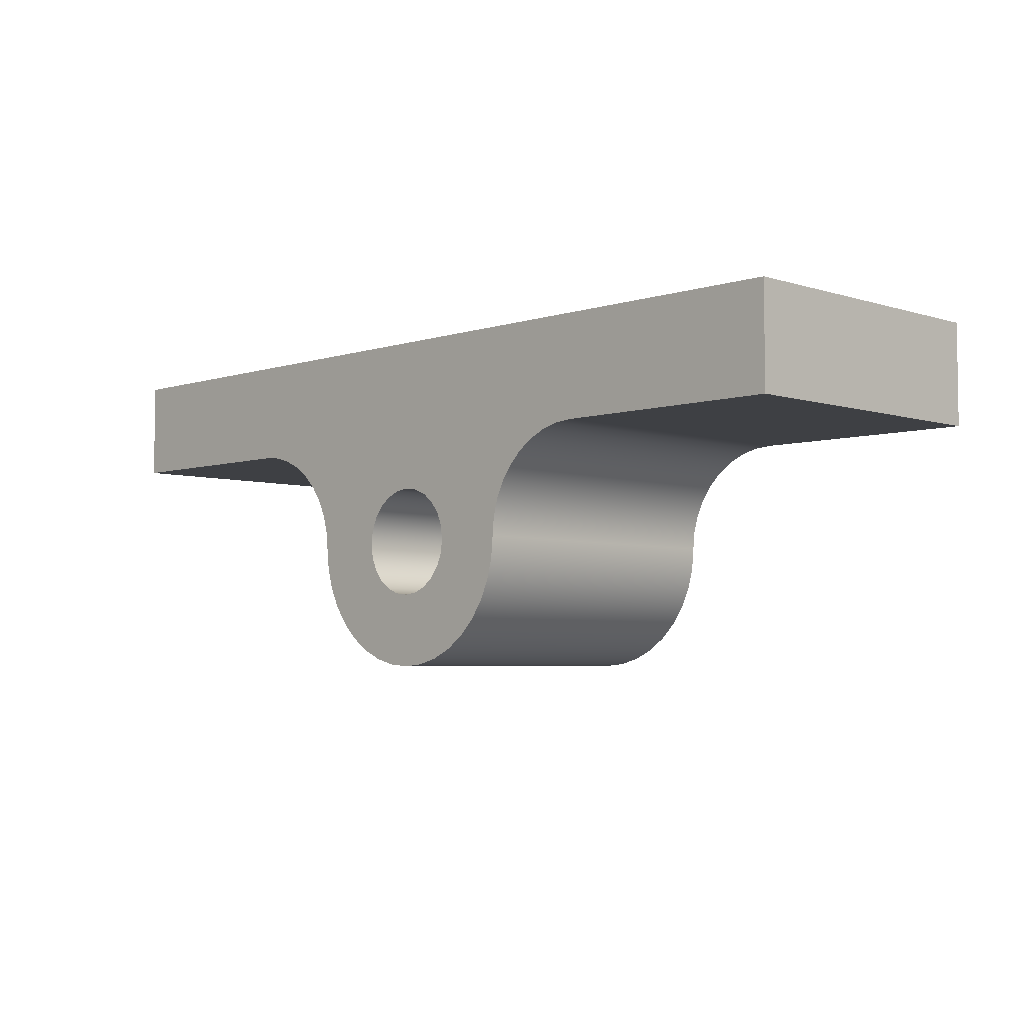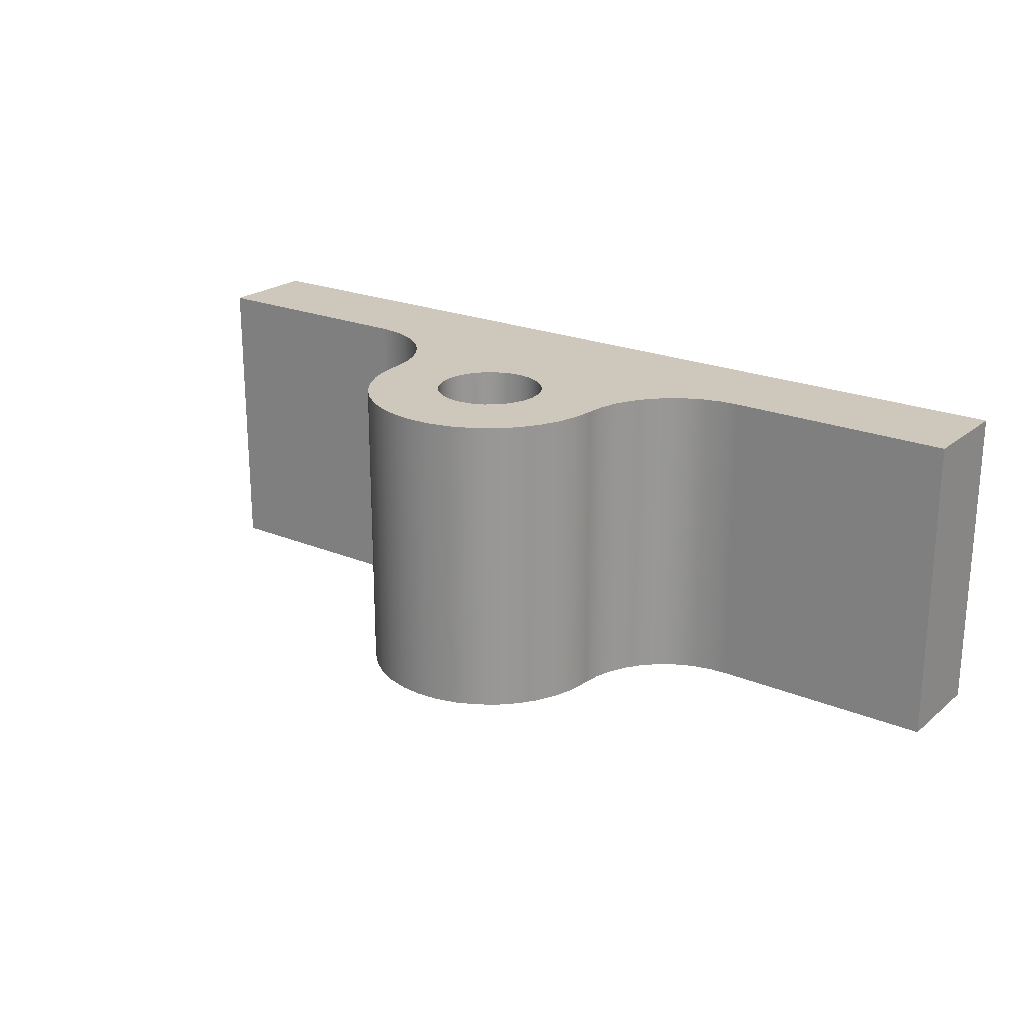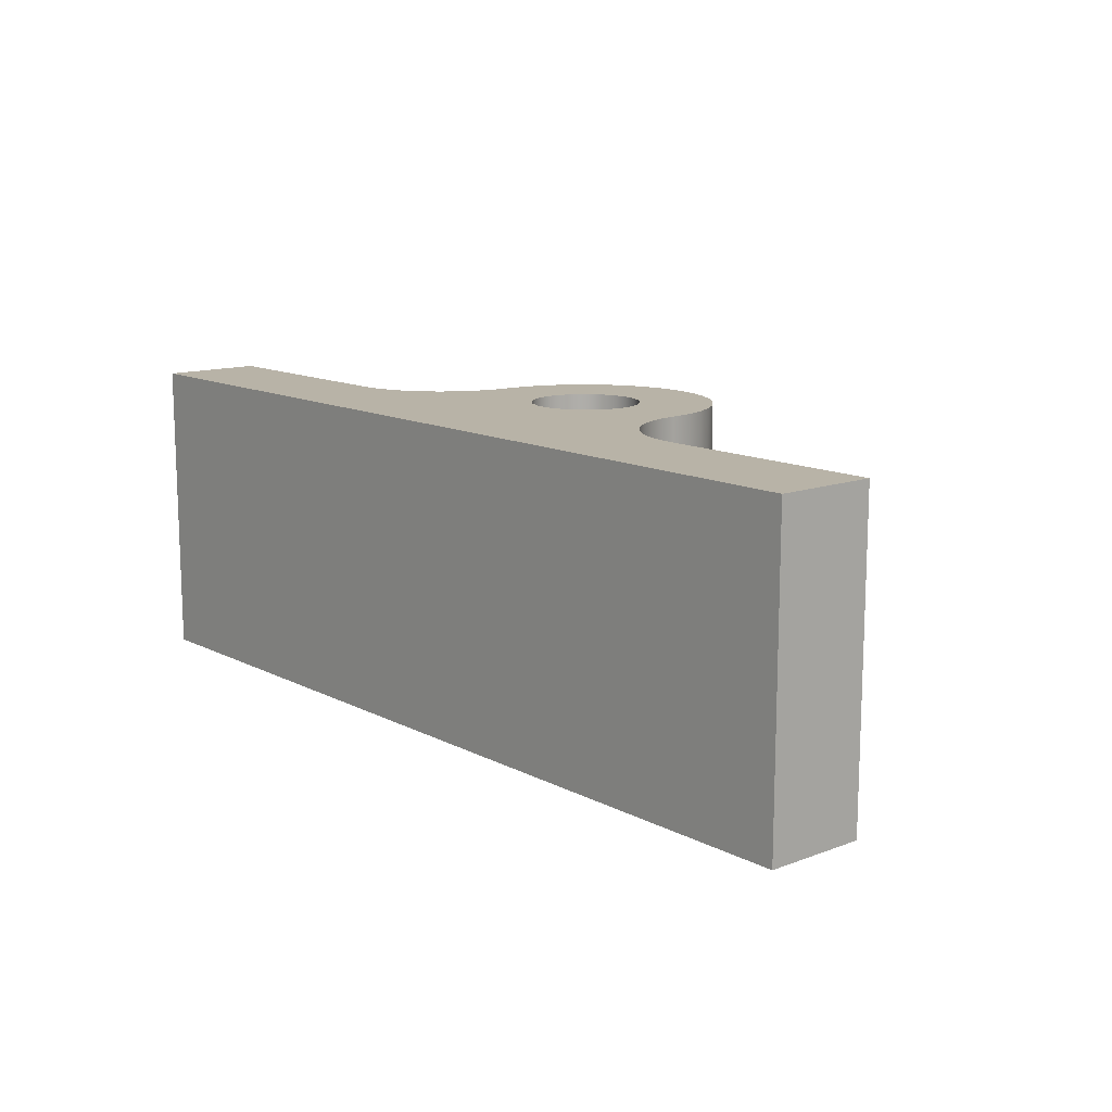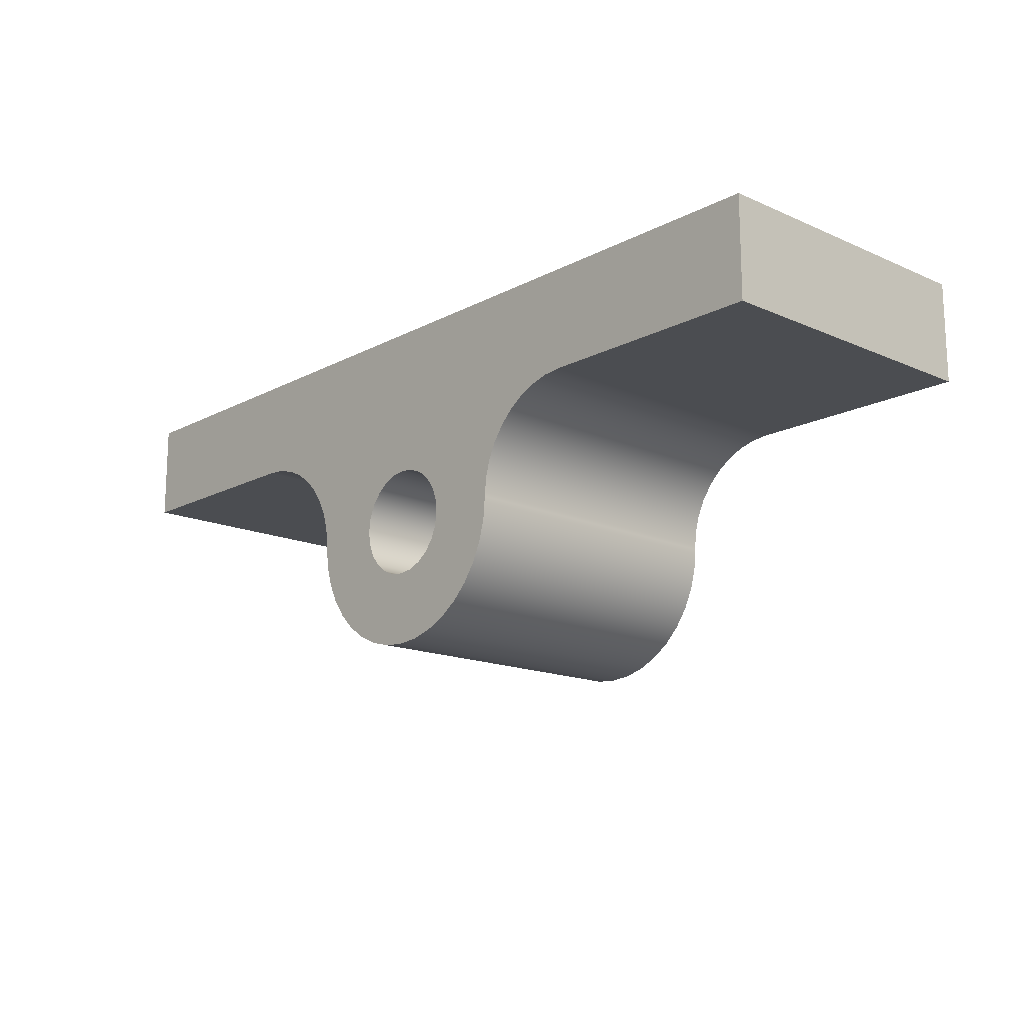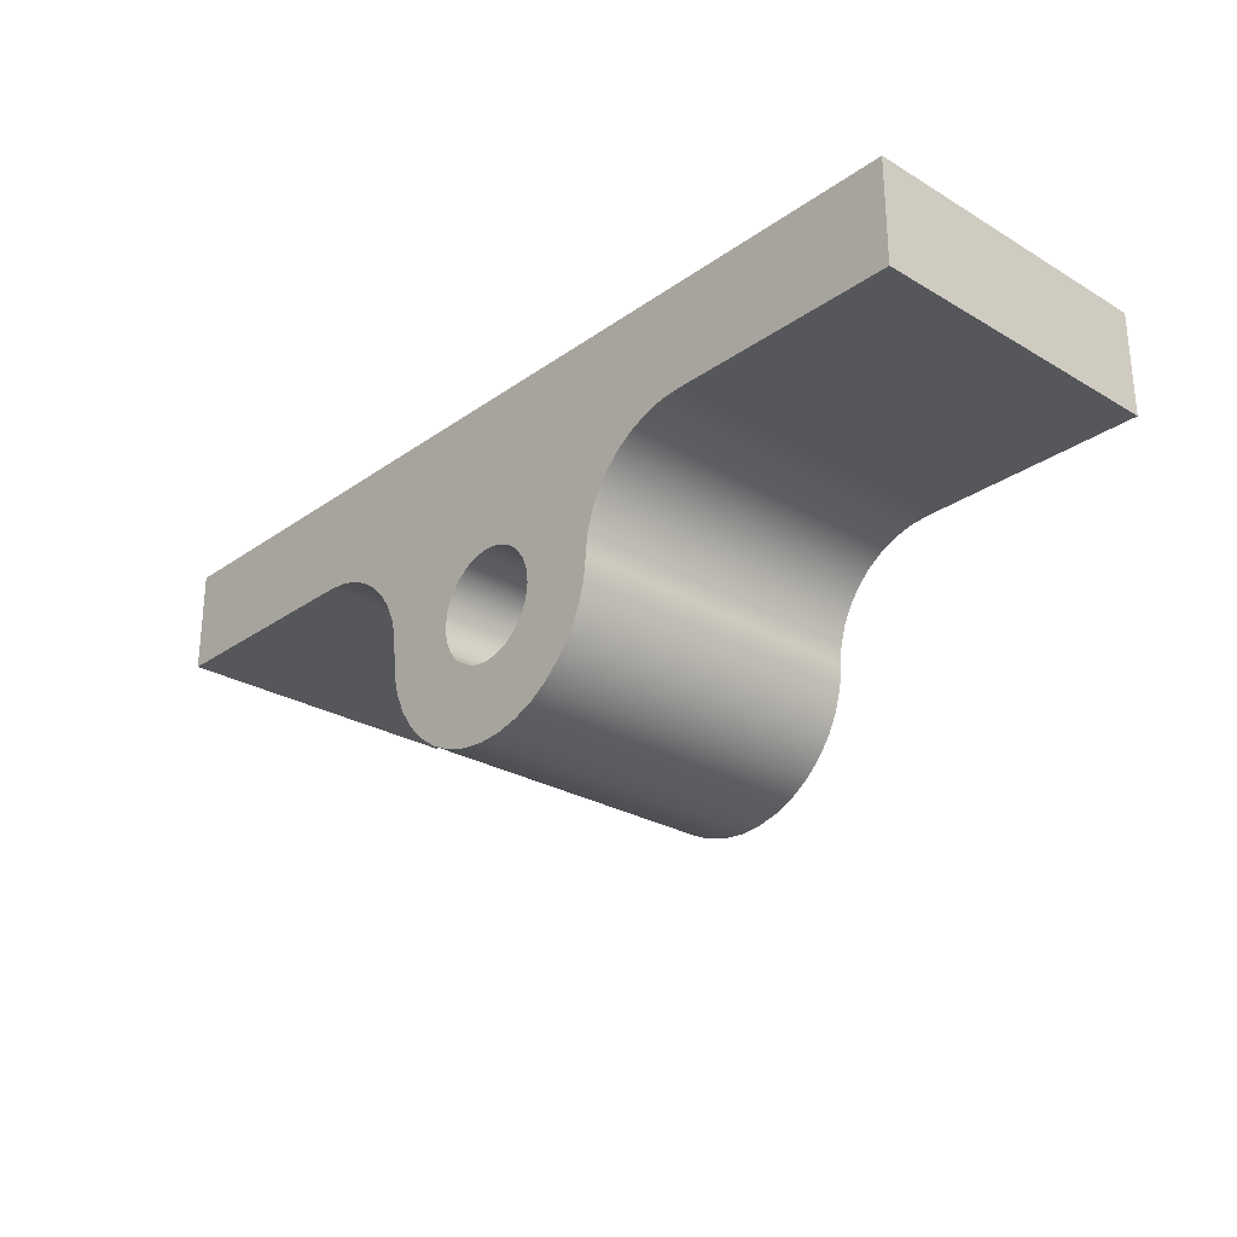
<metadata>
{"format":"obj","ext":"obj","renderer":"f3d","projection":"perspective","resolution":1024,"background":"white","views":[{"elev":-4.7,"azim":45.3,"up":"+Z"},{"elev":22.0,"azim":-144.0,"up":"+Y"},{"elev":12.8,"azim":49.5,"up":"+Y"},{"elev":-15.6,"azim":47.5,"up":"+Z"},{"elev":-26.9,"azim":-132.5,"up":"+Z"}]}
</metadata>
<code>
v -0.08471 0.475 -0.32
v -0.08182 0.475 -0.2981
v -0.07336 0.475 -0.2777
v -0.0599 0.475 -0.2601
v -0.04235 0.475 -0.2467
v -0.02192 0.475 -0.2382
v 5.187e-18 0.475 -0.2353
v 0.02192 0.475 -0.2382
v 0.04235 0.475 -0.2467
v 0.0599 0.475 -0.2601
v 0.07336 0.475 -0.2777
v 0.08182 0.475 -0.2981
v 0.08471 0.475 -0.32
v 0.08182 0.475 -0.342
v 0.07336 0.475 -0.3624
v 0.0599 0.475 -0.3799
v 0.04235 0.475 -0.3934
v 0.02192 0.475 -0.4019
v 5.187e-18 0.475 -0.4047
v -0.02192 0.475 -0.4019
v -0.04235 0.475 -0.3934
v -0.0599 0.475 -0.3799
v -0.07336 0.475 -0.3624
v -0.08182 0.475 -0.342
v -0.08471 0 -0.32
v -0.08182 0 -0.342
v -0.07336 0 -0.3624
v -0.0599 0 -0.3799
v -0.04235 0 -0.3934
v -0.02192 0 -0.4019
v 5.187e-18 0 -0.4047
v 0.02192 0 -0.4019
v 0.04235 0 -0.3934
v 0.0599 0 -0.3799
v 0.07336 0 -0.3624
v 0.08182 0 -0.342
v 0.08471 0 -0.32
v 0.08182 0 -0.2981
v 0.07336 0 -0.2777
v 0.0599 0 -0.2601
v 0.04235 0 -0.2467
v 0.02192 0 -0.2382
v 5.187e-18 0 -0.2353
v -0.02192 0 -0.2382
v -0.04235 0 -0.2467
v -0.0599 0 -0.2601
v -0.07336 0 -0.2777
v -0.08182 0 -0.2981
v -0.08471 0.475 -0.32
v -0.08471 0 -0.32
v -0.1981 0 -0.3236
v -0.2011 0 -0.2946
v -0.2091 0 -0.2666
v -0.2217 0 -0.2403
v -0.2387 0 -0.2166
v -0.2595 0 -0.1962
v -0.2835 0 -0.1796
v -0.31 0 -0.1675
v -0.3382 0 -0.16
v -0.3672 0 -0.1575
v -0.3672 0.475 -0.1575
v -0.3382 0.475 -0.16
v -0.31 0.475 -0.1675
v -0.2835 0.475 -0.1796
v -0.2595 0.475 -0.1962
v -0.2387 0.475 -0.2166
v -0.2217 0.475 -0.2403
v -0.2091 0.475 -0.2666
v -0.2011 0.475 -0.2946
v -0.1981 0.475 -0.3236
v 0.1981 0 -0.3202
v 0.1951 0 -0.3544
v 0.1863 0 -0.3876
v 0.1718 0 -0.4187
v 0.1522 0 -0.4469
v 0.128 0 -0.4713
v 0.09998 0 -0.4911
v 0.06895 0 -0.5058
v 0.03586 0 -0.5149
v 0.001684 0 -0.5182
v -0.03254 0 -0.5155
v -0.06578 0 -0.5069
v -0.09706 0 -0.4928
v -0.1254 0 -0.4734
v -0.15 0 -0.4495
v -0.1701 0 -0.4216
v -0.1851 0 -0.3907
v -0.1945 0 -0.3577
v -0.1981 0 -0.3236
v -0.1981 0.475 -0.3236
v -0.1945 0.475 -0.3577
v -0.1851 0.475 -0.3907
v -0.1701 0.475 -0.4216
v -0.15 0.475 -0.4495
v -0.1254 0.475 -0.4734
v -0.09706 0.475 -0.4928
v -0.06578 0.475 -0.5069
v -0.03254 0.475 -0.5155
v 0.001684 0.475 -0.5182
v 0.03586 0.475 -0.5149
v 0.06895 0.475 -0.5058
v 0.09998 0.475 -0.4911
v 0.128 0.475 -0.4713
v 0.1522 0.475 -0.4469
v 0.1718 0.475 -0.4187
v 0.1863 0.475 -0.3876
v 0.1951 0.475 -0.3544
v 0.1981 0.475 -0.3202
v 0.361 0 -0.1575
v 0.3327 0 -0.16
v 0.3053 0 -0.1673
v 0.2796 0 -0.1793
v 0.2564 0 -0.1955
v 0.2363 0 -0.2156
v 0.22 0 -0.2388
v 0.208 0 -0.2646
v 0.2006 0 -0.292
v 0.1981 0 -0.3202
v 0.1981 0.475 -0.3202
v 0.2006 0.475 -0.292
v 0.208 0.475 -0.2646
v 0.22 0.475 -0.2388
v 0.2363 0.475 -0.2156
v 0.2564 0.475 -0.1955
v 0.2796 0.475 -0.1793
v 0.3053 0.475 -0.1673
v 0.3327 0.475 -0.16
v 0.361 0.475 -0.1575
v 0.7163 0 -0.1575
v 0.361 0 -0.1575
v 0.361 0.475 -0.1575
v 0.7163 0.475 -0.1575
v 0.7163 0 0
v 0.7163 0 -0.1575
v 0.7163 0.475 -0.1575
v 0.7163 0.475 0
v -0.7163 0 0
v 0.7163 0 0
v 0.7163 0.475 0
v -0.7163 0.475 0
v -0.7163 0 -0.1575
v -0.7163 0 0
v -0.7163 0.475 0
v -0.7163 0.475 -0.1575
v -0.3672 0 -0.1575
v -0.7163 0 -0.1575
v -0.7163 0.475 -0.1575
v -0.3672 0.475 -0.1575
v -0.08471 0.475 -0.32
v -0.08182 0.475 -0.342
v -0.07336 0.475 -0.3624
v -0.0599 0.475 -0.3799
v -0.04235 0.475 -0.3934
v -0.02192 0.475 -0.4019
v 5.187e-18 0.475 -0.4047
v 0.02192 0.475 -0.4019
v 0.04235 0.475 -0.3934
v 0.0599 0.475 -0.3799
v 0.07336 0.475 -0.3624
v 0.08182 0.475 -0.342
v 0.08471 0.475 -0.32
v 0.08182 0.475 -0.2981
v 0.07336 0.475 -0.2777
v 0.0599 0.475 -0.2601
v 0.04235 0.475 -0.2467
v 0.02192 0.475 -0.2382
v 5.187e-18 0.475 -0.2353
v -0.02192 0.475 -0.2382
v -0.04235 0.475 -0.2467
v -0.0599 0.475 -0.2601
v -0.07336 0.475 -0.2777
v -0.08182 0.475 -0.2981
v -0.3672 0.475 -0.1575
v -0.7163 0.475 -0.1575
v -0.7163 0.475 0
v 0.7163 0.475 0
v 0.7163 0.475 -0.1575
v 0.361 0.475 -0.1575
v 0.3327 0.475 -0.16
v 0.3053 0.475 -0.1673
v 0.2796 0.475 -0.1793
v 0.2564 0.475 -0.1955
v 0.2363 0.475 -0.2156
v 0.22 0.475 -0.2388
v 0.208 0.475 -0.2646
v 0.2006 0.475 -0.292
v 0.1981 0.475 -0.3202
v 0.1951 0.475 -0.3544
v 0.1863 0.475 -0.3876
v 0.1718 0.475 -0.4187
v 0.1522 0.475 -0.4469
v 0.128 0.475 -0.4713
v 0.09998 0.475 -0.4911
v 0.06895 0.475 -0.5058
v 0.03586 0.475 -0.5149
v 0.001684 0.475 -0.5182
v -0.03254 0.475 -0.5155
v -0.06578 0.475 -0.5069
v -0.09706 0.475 -0.4928
v -0.1254 0.475 -0.4734
v -0.15 0.475 -0.4495
v -0.1701 0.475 -0.4216
v -0.1851 0.475 -0.3907
v -0.1945 0.475 -0.3577
v -0.1981 0.475 -0.3236
v -0.2011 0.475 -0.2946
v -0.2091 0.475 -0.2666
v -0.2217 0.475 -0.2403
v -0.2387 0.475 -0.2166
v -0.2595 0.475 -0.1962
v -0.2835 0.475 -0.1796
v -0.31 0.475 -0.1675
v -0.3382 0.475 -0.16
v -0.08471 0 -0.32
v -0.08182 0 -0.2981
v -0.07336 0 -0.2777
v -0.0599 0 -0.2601
v -0.04235 0 -0.2467
v -0.02192 0 -0.2382
v 5.187e-18 0 -0.2353
v 0.02192 0 -0.2382
v 0.04235 0 -0.2467
v 0.0599 0 -0.2601
v 0.07336 0 -0.2777
v 0.08182 0 -0.2981
v 0.08471 0 -0.32
v 0.08182 0 -0.342
v 0.07336 0 -0.3624
v 0.0599 0 -0.3799
v 0.04235 0 -0.3934
v 0.02192 0 -0.4019
v 5.187e-18 0 -0.4047
v -0.02192 0 -0.4019
v -0.04235 0 -0.3934
v -0.0599 0 -0.3799
v -0.07336 0 -0.3624
v -0.08182 0 -0.342
v -0.7163 0 -0.1575
v -0.3672 0 -0.1575
v -0.3382 0 -0.16
v -0.31 0 -0.1675
v -0.2835 0 -0.1796
v -0.2595 0 -0.1962
v -0.2387 0 -0.2166
v -0.2217 0 -0.2403
v -0.2091 0 -0.2666
v -0.2011 0 -0.2946
v -0.1981 0 -0.3236
v -0.1945 0 -0.3577
v -0.1851 0 -0.3907
v -0.1701 0 -0.4216
v -0.15 0 -0.4495
v -0.1254 0 -0.4734
v -0.09706 0 -0.4928
v -0.06578 0 -0.5069
v -0.03254 0 -0.5155
v 0.001684 0 -0.5182
v 0.03586 0 -0.5149
v 0.06895 0 -0.5058
v 0.09998 0 -0.4911
v 0.128 0 -0.4713
v 0.1522 0 -0.4469
v 0.1718 0 -0.4187
v 0.1863 0 -0.3876
v 0.1951 0 -0.3544
v 0.1981 0 -0.3202
v 0.2006 0 -0.292
v 0.208 0 -0.2646
v 0.22 0 -0.2388
v 0.2363 0 -0.2156
v 0.2564 0 -0.1955
v 0.2796 0 -0.1793
v 0.3053 0 -0.1673
v 0.3327 0 -0.16
v 0.361 0 -0.1575
v 0.7163 0 -0.1575
v 0.7163 0 0
v -0.7163 0 0
g b4bb7fbe-e2b9-11ea-af6e-54bf646e7e1f
f 2 48 1
f 1 48 50
f 49 25 24
f 24 25 26
f 24 26 23
f 23 26 27
f 23 27 22
f 22 27 28
f 22 28 21
f 21 28 29
f 21 29 20
f 20 29 30
f 20 30 19
f 19 30 31
f 19 31 18
f 18 31 32
f 18 32 17
f 17 32 33
f 17 33 16
f 16 33 34
f 16 34 15
f 15 34 35
f 15 35 14
f 14 35 36
f 14 36 13
f 13 36 37
f 13 37 12
f 12 37 38
f 12 38 11
f 11 38 39
f 11 39 10
f 10 39 40
f 10 40 9
f 9 40 41
f 9 41 8
f 8 41 42
f 8 42 7
f 7 42 43
f 7 43 6
f 6 43 44
f 6 44 5
f 5 44 45
f 5 45 4
f 4 45 46
f 4 46 3
f 3 46 47
f 3 47 2
f 2 47 48
g b4e42f06-e2b9-11ea-9804-54bf646e7e1f
f 70 51 69
f 69 51 52
f 69 52 53
f 69 53 68
f 68 53 54
f 68 54 67
f 67 54 55
f 67 55 66
f 66 55 56
f 66 56 65
f 65 56 57
f 65 57 64
f 64 57 58
f 64 58 63
f 63 58 59
f 63 59 62
f 62 59 61
f 61 59 60
g b4eeb270-e2b9-11ea-a420-54bf646e7e1f
f 108 71 107
f 107 71 72
f 107 72 106
f 106 72 73
f 106 73 105
f 105 73 74
f 105 74 104
f 104 74 75
f 104 75 103
f 103 75 76
f 103 76 102
f 102 76 77
f 102 77 101
f 101 77 78
f 101 78 100
f 100 78 79
f 100 79 99
f 99 79 80
f 99 80 98
f 98 80 81
f 98 81 97
f 97 81 82
f 97 82 96
f 96 82 83
f 96 83 95
f 95 83 84
f 95 84 94
f 94 84 85
f 94 85 93
f 93 85 86
f 93 86 92
f 92 86 87
f 92 87 91
f 91 87 88
f 91 88 90
f 90 88 89
g b4f7d718-e2b9-11ea-bab3-54bf646e7e1f
f 128 109 127
f 127 109 110
f 127 110 111
f 127 111 126
f 126 111 112
f 126 112 125
f 125 112 113
f 125 113 124
f 124 113 114
f 124 114 123
f 123 114 115
f 123 115 122
f 122 115 116
f 122 116 121
f 121 116 117
f 121 117 120
f 120 117 119
f 119 117 118
g b5014976-e2b9-11ea-81ef-54bf646e7e1f
f 129 130 132
f 132 130 131
g b50a4700-e2b9-11ea-a336-54bf646e7e1f
f 133 134 136
f 136 134 135
g b512a864-e2b9-11ea-924c-54bf646e7e1f
f 137 138 140
f 140 138 139
g b51b30b4-e2b9-11ea-9f15-54bf646e7e1f
f 141 142 144
f 144 142 143
g b523b958-e2b9-11ea-94d1-54bf646e7e1f
f 145 146 148
f 148 146 147
g b5490e4a-e2b9-11ea-9e8b-54bf646e7e1f
f 150 205 149
f 149 205 206
f 149 206 172
f 172 206 171
f 171 206 207
f 171 207 170
f 170 207 208
f 170 208 169
f 169 208 209
f 169 209 168
f 168 209 210
f 168 210 211
f 205 150 204
f 204 150 151
f 204 151 203
f 203 151 202
f 202 151 152
f 202 152 201
f 201 152 153
f 201 153 200
f 200 153 154
f 200 154 199
f 199 154 198
f 198 154 155
f 198 155 197
f 197 155 196
f 196 155 195
f 195 155 156
f 195 156 194
f 194 156 193
f 193 156 192
f 192 156 157
f 192 157 191
f 191 157 158
f 191 158 190
f 190 158 159
f 190 159 189
f 189 159 160
f 189 160 188
f 188 160 161
f 188 161 187
f 187 161 162
f 187 162 186
f 186 162 163
f 186 163 185
f 185 163 164
f 185 164 184
f 184 164 165
f 184 165 183
f 183 165 166
f 183 166 182
f 182 166 181
f 181 166 167
f 181 167 180
f 180 167 212
f 180 212 179
f 179 212 213
f 179 213 175
f 175 213 173
f 175 173 174
f 212 167 211
f 211 167 168
f 175 176 179
f 179 176 178
f 178 176 177
g b551e4a8-e2b9-11ea-b13d-54bf646e7e1f
f 215 247 214
f 214 247 248
f 214 248 237
f 237 248 249
f 237 249 236
f 236 249 250
f 236 250 251
f 215 216 247
f 247 216 246
f 246 216 217
f 246 217 245
f 245 217 218
f 245 218 244
f 244 218 219
f 244 219 243
f 243 219 242
f 242 219 220
f 242 220 241
f 241 220 273
f 241 273 274
f 273 220 272
f 272 220 221
f 272 221 271
f 271 221 270
f 270 221 222
f 270 222 269
f 269 222 223
f 269 223 268
f 268 223 224
f 268 224 267
f 267 224 225
f 267 225 266
f 266 225 226
f 266 226 265
f 265 226 227
f 265 227 264
f 264 227 228
f 264 228 263
f 263 228 229
f 263 229 262
f 262 229 230
f 262 230 261
f 261 230 231
f 261 231 260
f 260 231 259
f 259 231 258
f 258 231 232
f 258 232 257
f 257 232 256
f 256 232 255
f 255 232 233
f 255 233 254
f 254 233 253
f 253 233 234
f 253 234 252
f 252 234 235
f 252 235 251
f 251 235 236
f 238 239 278
f 278 239 240
f 278 240 274
f 274 240 241
f 278 274 277
f 277 274 275
f 277 275 276

</code>
